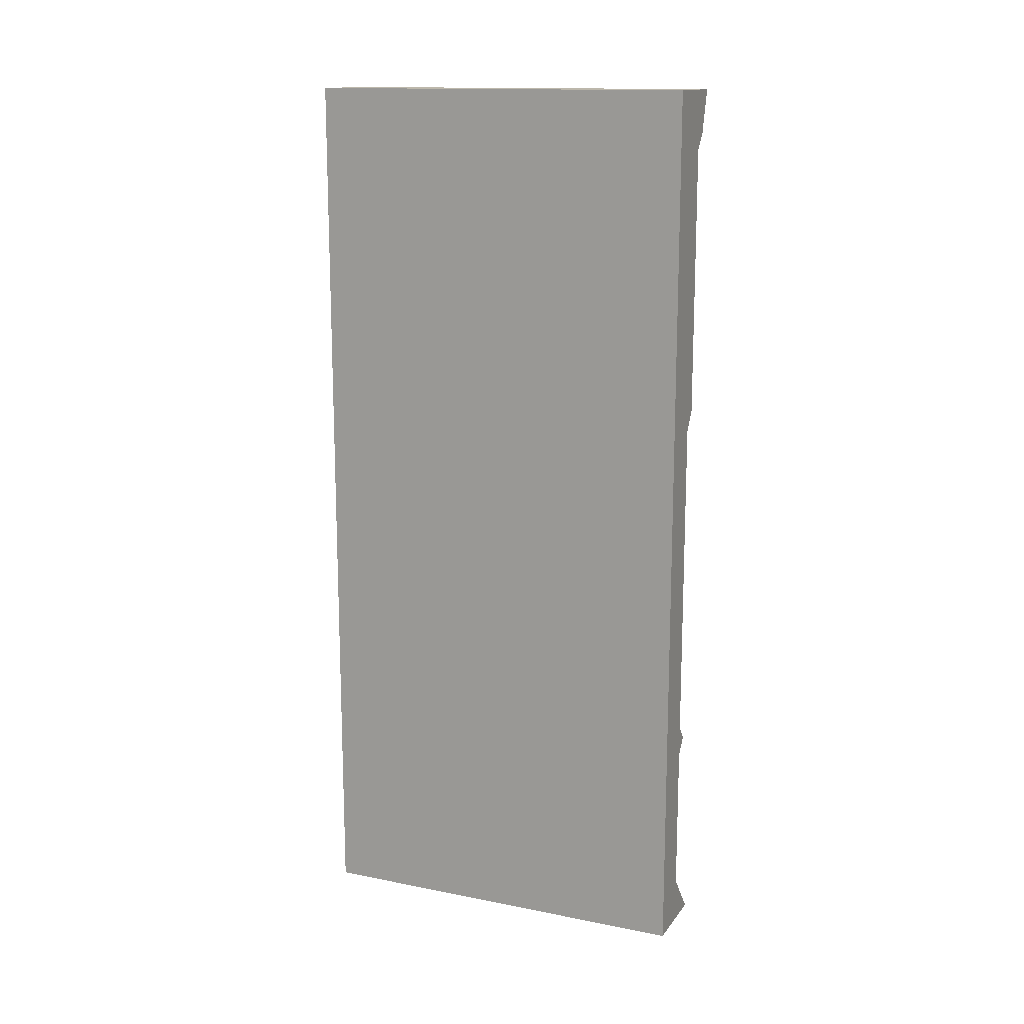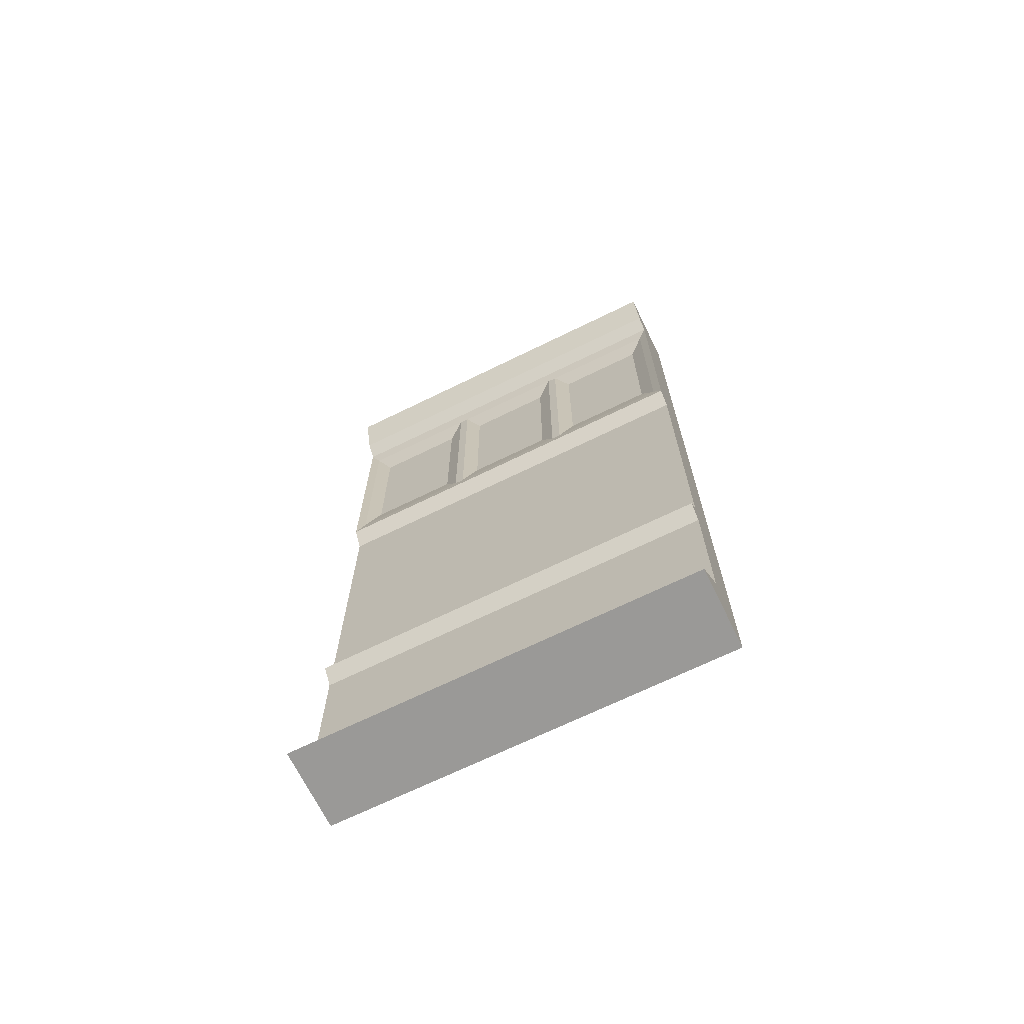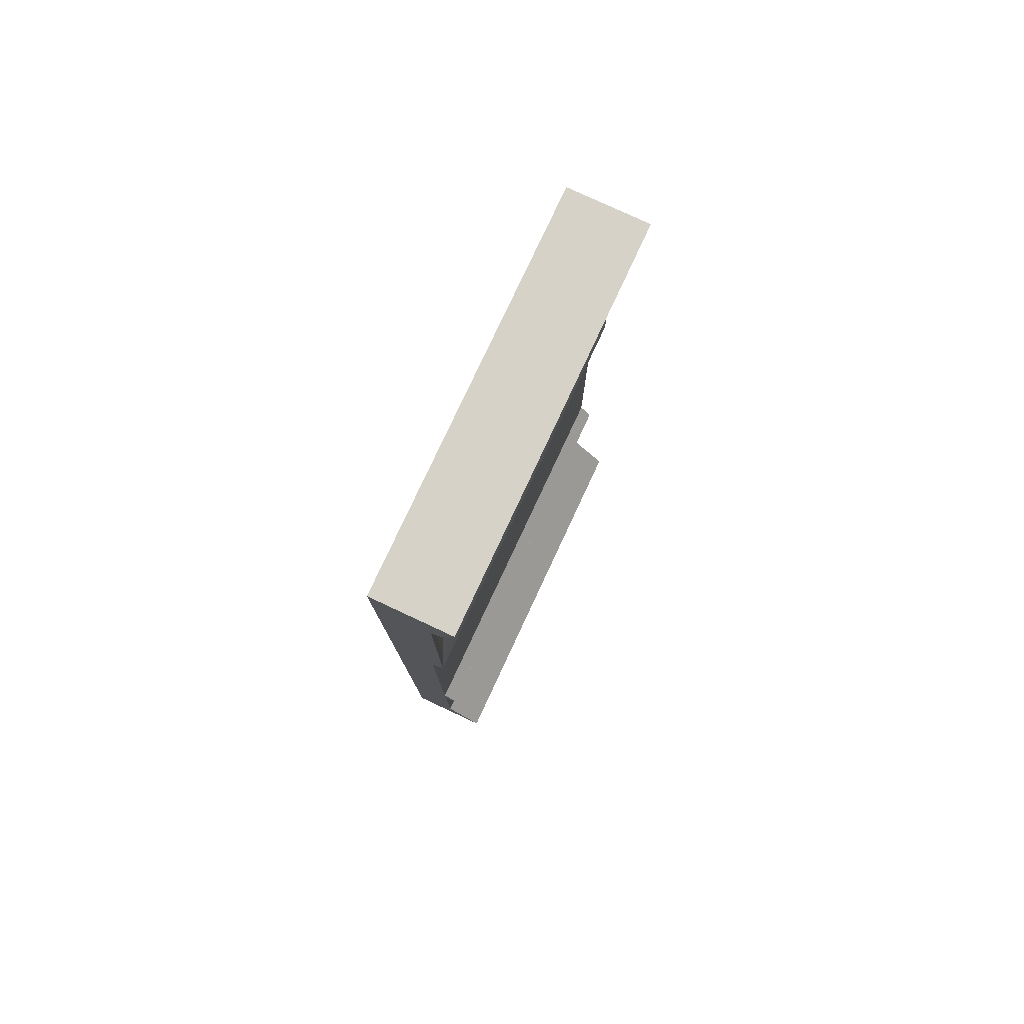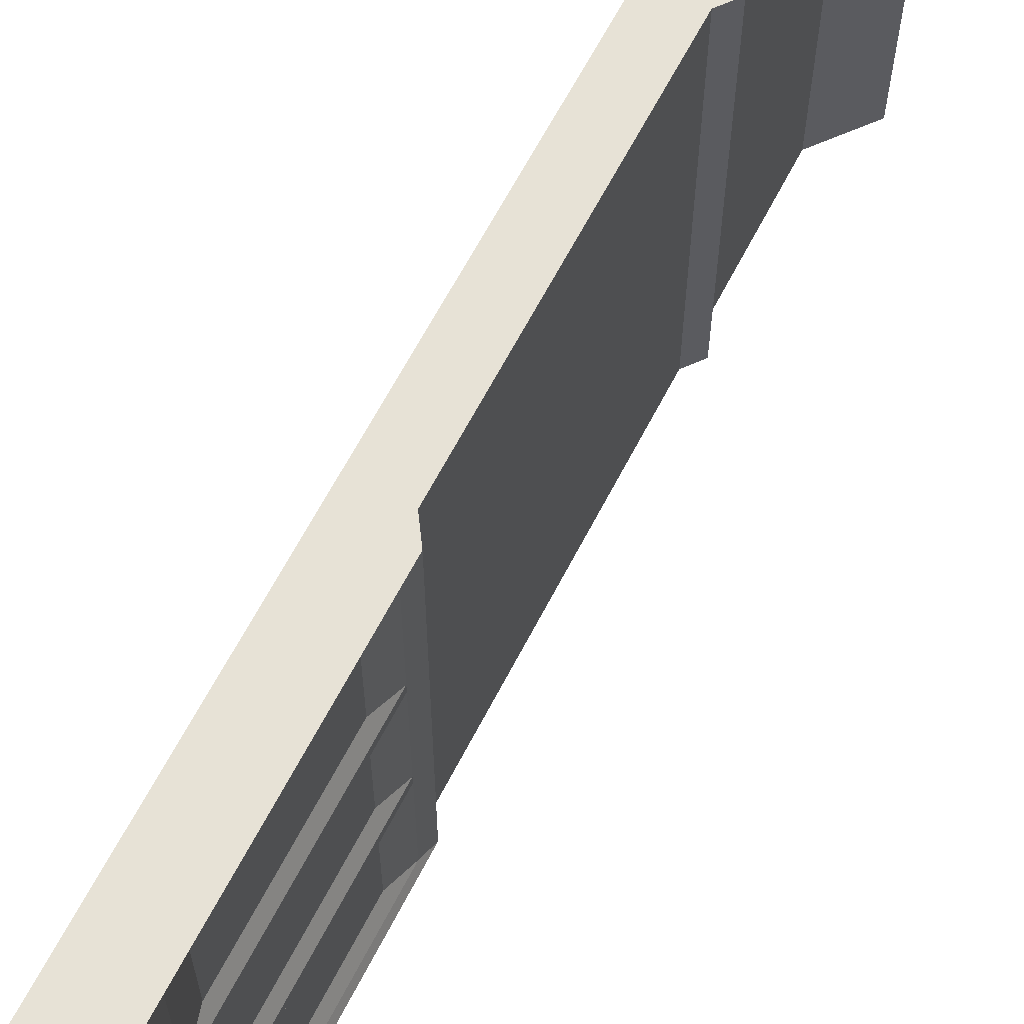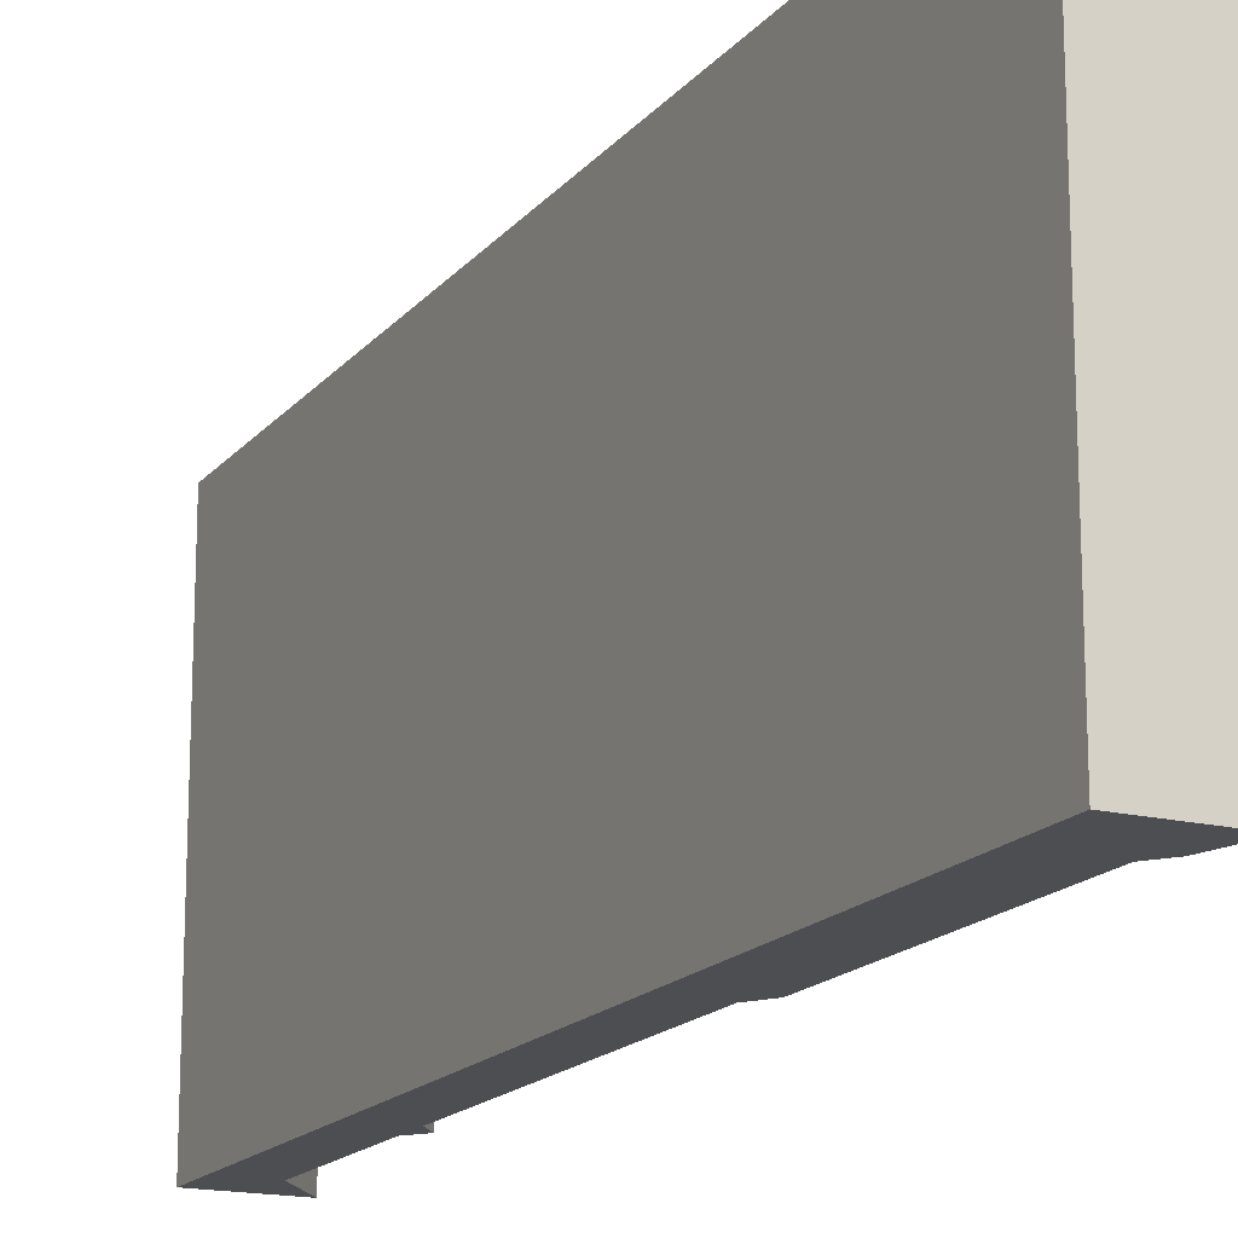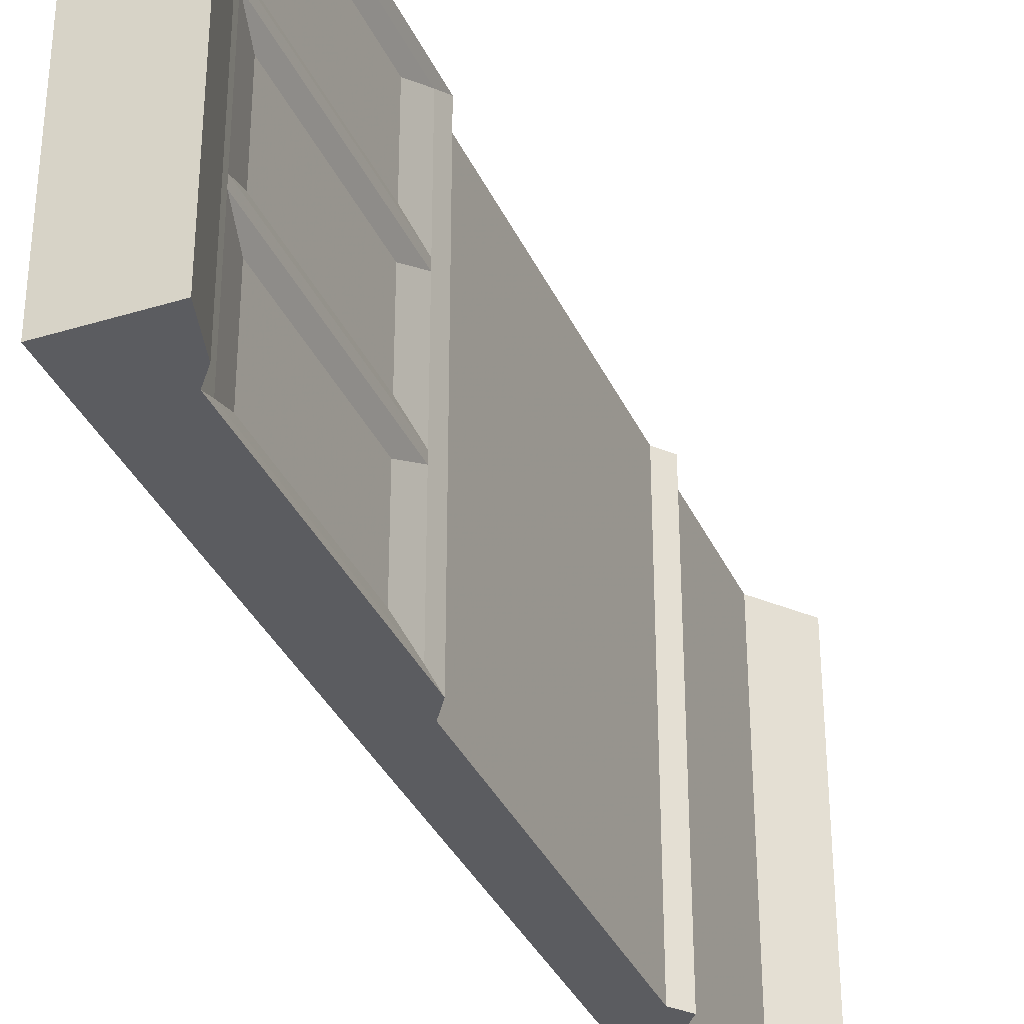
<metadata>
{"format":"obj","ext":"obj","renderer":"f3d","projection":"perspective","resolution":1024,"background":"white","views":[{"elev":14.5,"azim":113.2,"up":"+Y"},{"elev":-69.0,"azim":-63.9,"up":"+Y"},{"elev":78.6,"azim":-155.0,"up":"+Y"},{"elev":63.7,"azim":-152.8,"up":"+Z"},{"elev":-16.9,"azim":153.9,"up":"+Z"},{"elev":-35.3,"azim":-157.8,"up":"+Z"}]}
</metadata>
<code>
v -0.5 0 -0.5
v -0.5 0 0.5
v -0.2969 0 0.5
v -0.2969 0 -0.5
v -0.4688 -0.1094 -0.5
v -0.4688 -0.1094 0.5
v -0.4375 -0.1484 0.5
v -0.2969 -0.875 0.5
v -0.2969 -0.875 -0.5
v -0.4375 -0.1484 -0.5
v -0.4297 -0.1953 0.1484
v -0.4297 -0.1953 0.1719
v -0.4297 -0.1953 0.4766
v -0.4375 -0.8281 0.5
v -0.4062 -0.875 0.5
v -0.4062 -1.711 0.5
v -0.2969 -1.789 0.5
v -0.2969 -1.789 -0.5
v -0.4062 -0.875 -0.5
v -0.4375 -0.8281 -0.5
v -0.4297 -0.7812 -0.4766
v -0.4297 -0.1953 -0.4766
v -0.4297 -0.1953 -0.1719
v -0.4297 -0.1953 -0.1484
v -0.4141 -0.2734 -0.1094
v -0.4141 -0.2734 0.1094
v -0.4297 -0.7812 0.1484
v -0.4297 -0.7812 0.1719
v -0.4141 -0.7031 0.2109
v -0.4141 -0.2734 0.2109
v -0.4141 -0.2734 0.4375
v -0.4297 -0.7812 0.4766
v -0.4062 -1.711 -0.5
v -0.4375 -1.75 -0.5
v -0.4375 -1.75 0.5
v -0.4062 -1.789 0.5
v -0.4062 -2.172 0.5
v -0.2969 -2.172 0.5
v -0.2969 -2.172 -0.5
v -0.4062 -1.789 -0.5
v -0.4062 -2.172 -0.5
v -0.5 -2.289 -0.5
v -0.5 -2.289 0.5
v -0.2969 -2.289 0.5
v -0.2969 -2.289 -0.5
v -0.4141 -0.7031 -0.4375
v -0.4141 -0.7031 -0.2109
v -0.4141 -0.2734 -0.2109
v -0.4141 -0.2734 -0.4375
v -0.4297 -0.7812 -0.1719
v -0.4141 -0.7031 0.4375
v -0.4141 -0.7031 -0.1094
v -0.4141 -0.7031 0.1094
v -0.4297 -0.7812 -0.1484
v -0.2969 0 -0.5078
v -0.2969 0 0.5
v -0.2969 0 0.5
v -0.2969 0 0.5
f 1 2 3
f 1 3 4
f 5 10 6
f 6 10 7
f 7 10 11
f 7 11 12
f 7 12 13
f 7 13 14
f 10 20 21
f 10 21 22
f 10 22 23
f 10 23 24
f 10 24 11
f 11 27 28
f 11 28 12
f 13 32 14
f 14 32 28
f 14 28 27
f 14 27 20
f 14 20 19
f 14 19 15
f 35 34 40
f 35 40 36
f 23 50 54
f 23 54 24
f 20 27 54
f 20 54 50
f 20 50 21
f 1 4 5
f 1 2 4
f 2 6 3
f 3 6 7
f 3 7 8
f 4 9 10
f 4 10 5
f 7 14 8
f 8 14 15
f 8 15 16
f 8 16 17
f 9 18 19
f 9 19 20
f 9 20 10
f 16 35 17
f 17 35 36
f 17 36 37
f 17 37 38
f 18 39 40
f 18 40 34
f 18 34 33
f 18 33 19
f 37 43 38
f 38 43 44
f 39 45 41
f 39 41 40
f 41 45 42
f 42 45 44
f 42 44 43
f 1 5 2
f 5 6 2
f 11 24 25
f 11 25 26
f 11 26 27
f 12 28 29
f 12 29 30
f 12 30 13
f 13 30 31
f 13 31 32
f 16 33 34
f 16 34 35
f 46 49 22
f 46 22 21
f 46 21 47
f 47 21 50
f 47 50 48
f 48 50 23
f 48 23 49
f 49 23 22
f 32 31 51
f 32 51 28
f 28 51 29
f 52 25 24
f 52 24 54
f 52 54 53
f 53 54 27
f 53 27 26
f 3 8 4
f 4 8 9
f 8 17 9
f 9 17 18
f 17 38 18
f 18 38 39
f 38 44 39
f 39 44 45
f 15 19 33
f 15 33 16
f 36 40 41
f 36 41 37
f 37 41 42
f 37 42 43
f 46 47 48
f 46 48 49
f 29 51 31
f 29 31 30
f 52 53 26
f 52 26 25

</code>
